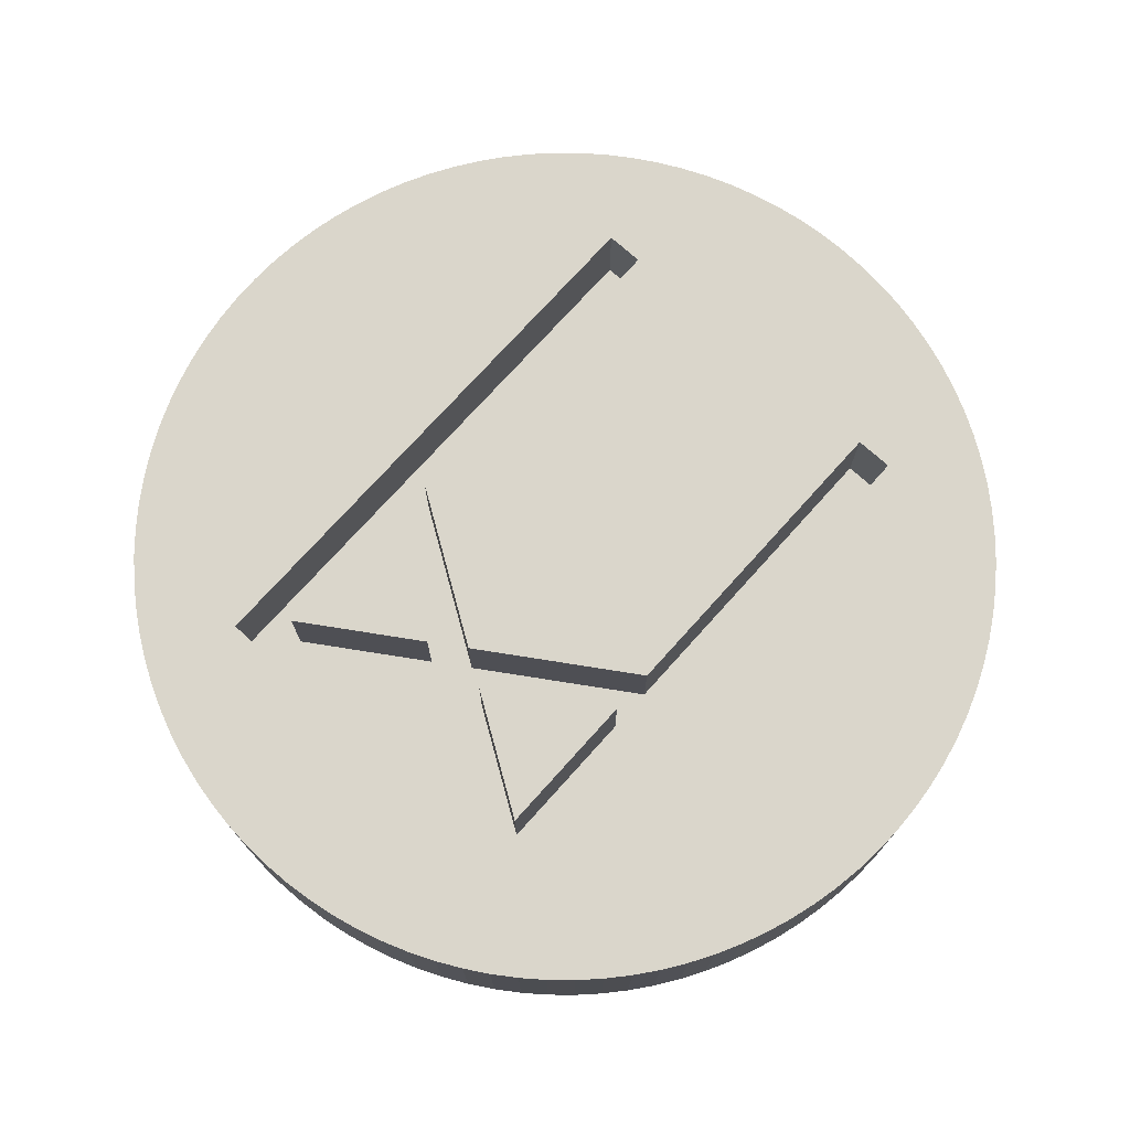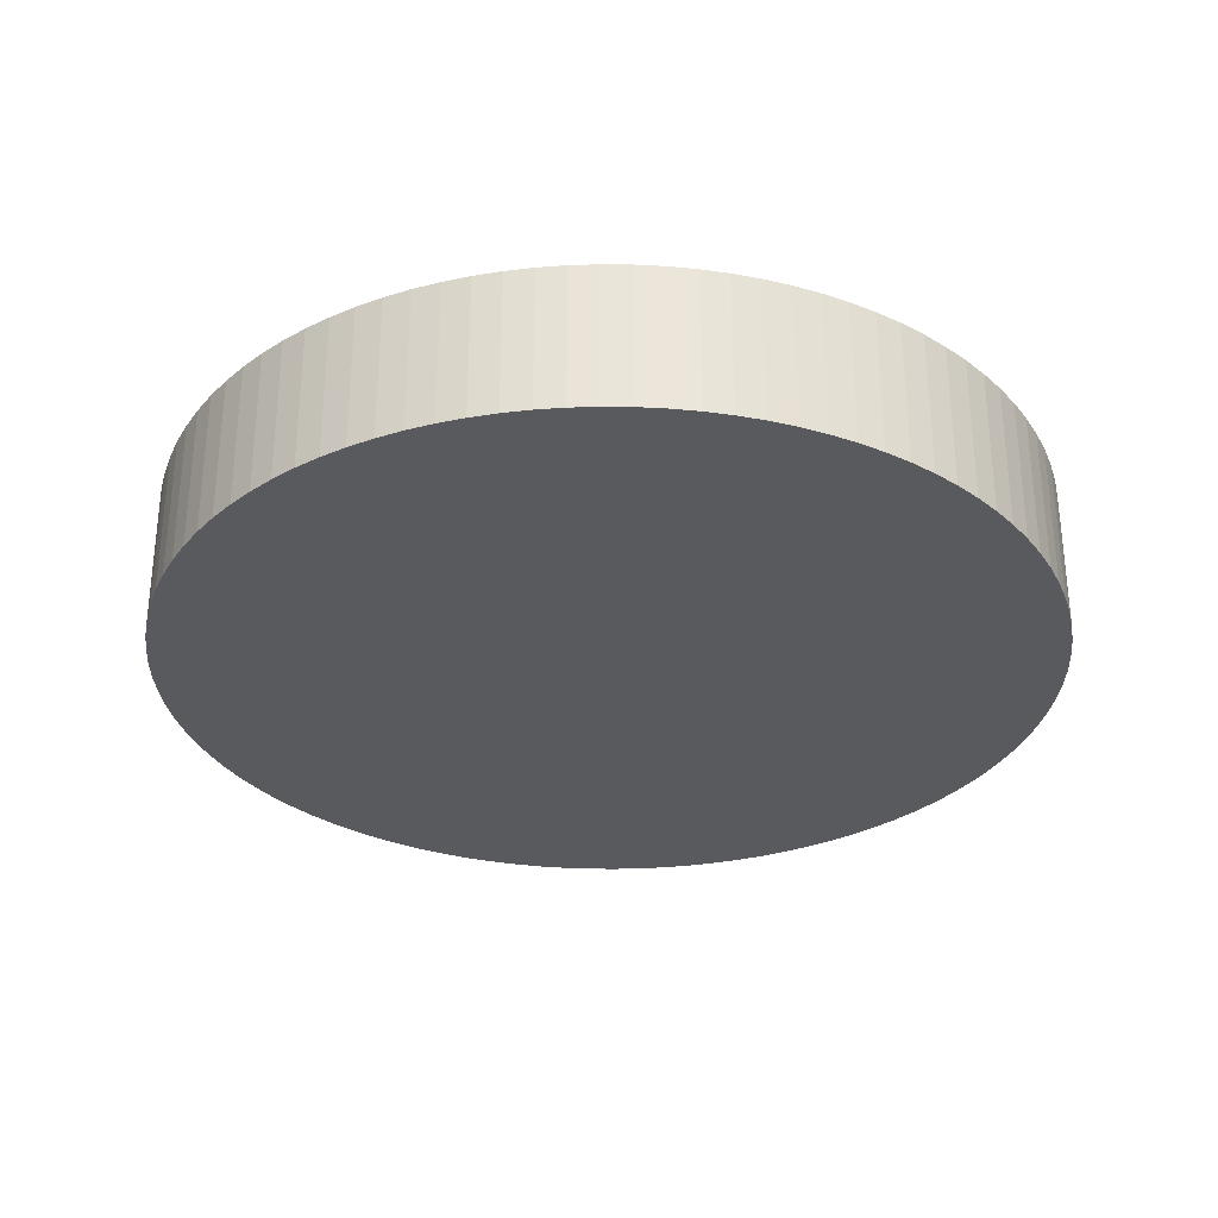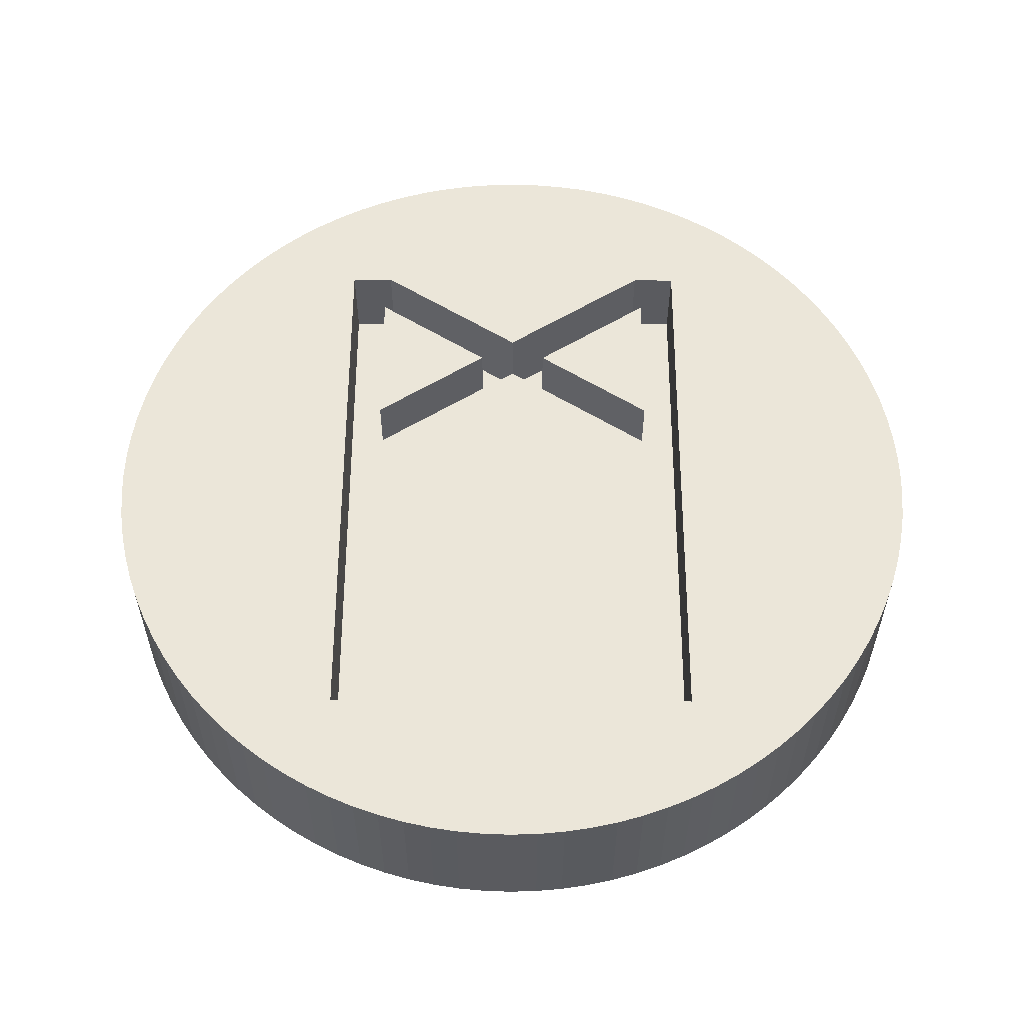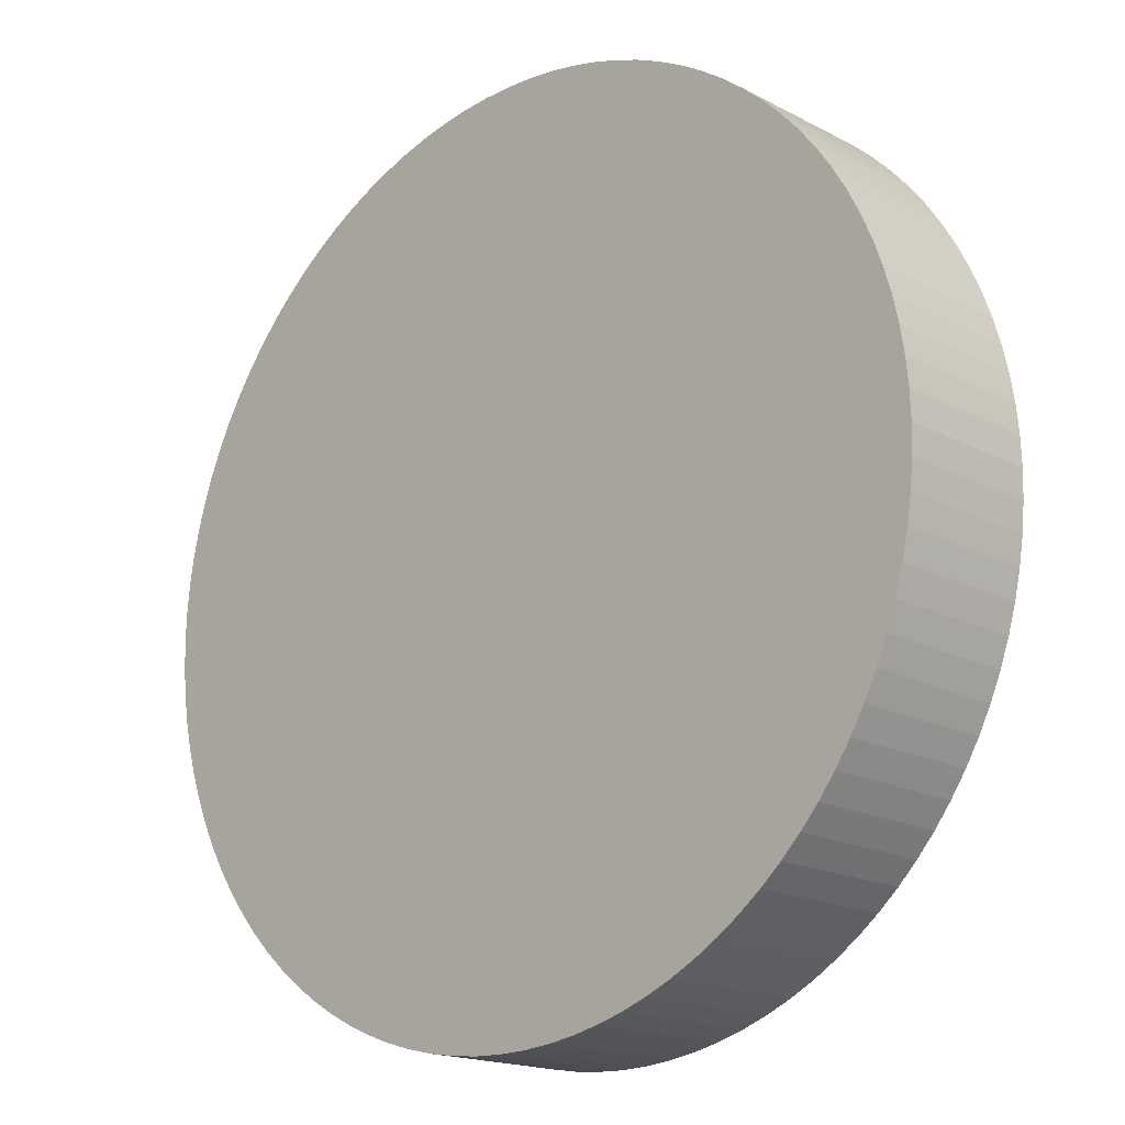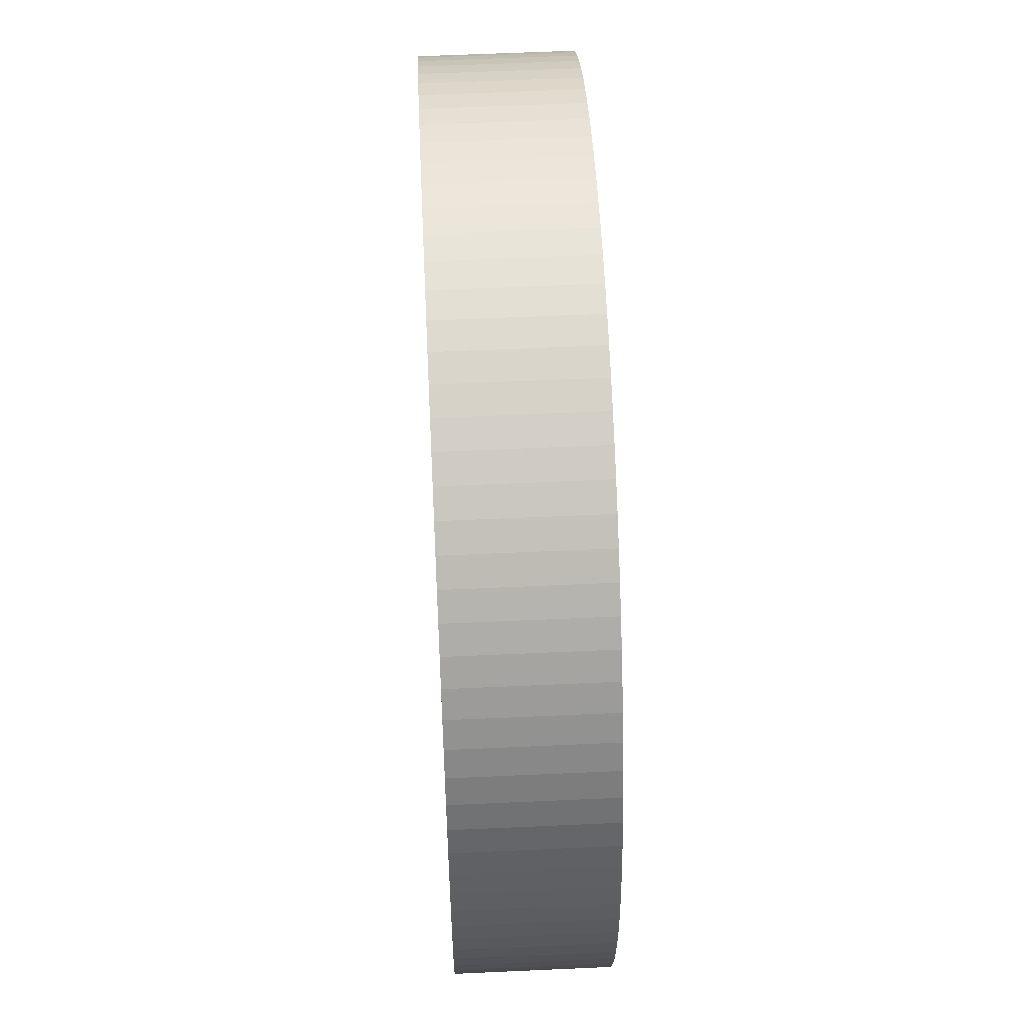
<metadata>
{"format":"obj","ext":"obj","renderer":"f3d","projection":"perspective","resolution":1024,"background":"white","views":[{"elev":73.9,"azim":-138.1,"up":"+Z"},{"elev":-31.0,"azim":18.9,"up":"+Z"},{"elev":56.8,"azim":0.2,"up":"+Z"},{"elev":-17.5,"azim":-136.1,"up":"+Y"},{"elev":58.2,"azim":-92.7,"up":"+Y"}]}
</metadata>
<code>
v  -5.211 3.155 2.1
v  0 4.967 2.1
v  -1.211 5.751 2.1
v  -5.211 1.598 2.1
v  -6.514 9.771 2.1
v  -5.211 8.336 2.1
v  0 6.524 2.1
v  5.211 3.155 2.1
v  1.211 5.751 2.1
v  5.211 1.598 2.1
v  -5.018 9.771 2.1
v  5.211 8.336 2.1
v  5.018 9.771 2.1
v  -6.514 -9.771 2.1
v  -5.211 -9.771 2.1
v  6.514 9.771 2.1
v  6.514 -9.771 2.1
v  5.211 -9.771 2.1
v  5.018 9.771 5
v  0 6.524 5
v  6.514 9.771 5
v  6.514 -9.771 5
v  5.211 -9.771 5
v  5.211 1.598 5
v  0 4.967 5
v  -5.211 1.598 5
v  -5.211 -9.771 5
v  -6.514 -9.771 5
v  -6.514 9.771 5
v  -5.018 9.771 5
v  -5.211 8.336 5
v  -1.211 5.751 5
v  -5.211 3.155 5
v  1.211 5.751 5
v  5.211 8.336 5
v  5.211 3.155 5
v  15 0 5
v  14.97 0.9419 0
v  14.97 0.9419 5
v  15 0 0
v  -15 0 0
v  -14.97 0.9419 5
v  -14.97 0.9419 0
v  -15 0 5
v  0.9419 14.97 0
v  0 15 5
v  0.9419 14.97 5
v  0 15 0
v  -10.93 -10.27 0
v  -11.56 -9.561 5
v  -11.56 -9.561 0
v  -10.93 -10.27 5
v  10.93 10.27 5
v  10.27 10.93 0
v  10.27 10.93 5
v  10.93 10.27 0
v  -9.561 11.56 0
v  -10.27 10.93 5
v  -9.561 11.56 5
v  -10.27 10.93 0
v  -4.635 14.27 0
v  -5.522 13.95 5
v  -4.635 14.27 5
v  -5.522 13.95 0
v  13.95 5.522 5
v  13.57 6.387 0
v  13.57 6.387 5
v  13.95 5.522 0
v  11.56 9.561 5
v  11.56 9.561 0
v  -12.66 8.037 0
v  -12.14 8.817 5
v  -12.14 8.817 0
v  -12.66 8.037 5
v  -11.56 9.561 5
v  -11.56 9.561 0
v  -8.817 12.14 0
v  -8.817 12.14 5
v  -0.9419 14.97 0
v  -1.88 14.88 5
v  -0.9419 14.97 5
v  -1.88 14.88 0
v  13.14 -7.226 5
v  13.57 -6.387 0
v  13.57 -6.387 5
v  13.14 -7.226 0
v  2.811 -14.73 0
v  3.73 -14.53 5
v  2.811 -14.73 5
v  3.73 -14.53 0
v  9.561 -11.56 0
v  10.27 -10.93 5
v  9.561 -11.56 5
v  10.27 -10.93 0
v  -5.522 -13.95 0
v  -4.635 -14.27 5
v  -5.522 -13.95 5
v  -4.635 -14.27 0
v  -12.14 -8.817 5
v  -12.14 -8.817 0
v  -12.66 -8.037 5
v  -12.66 -8.037 0
v  14.97 -0.9419 0
v  14.88 -1.88 0
v  14.88 1.88 0
v  14.73 -2.811 0
v  14.73 2.811 0
v  14.53 -3.73 0
v  14.53 3.73 0
v  14.27 -4.635 0
v  14.27 4.635 0
v  13.95 -5.522 0
v  13.14 7.226 0
v  12.66 -8.037 0
v  12.66 8.037 0
v  12.14 -8.817 0
v  12.14 8.817 0
v  11.56 -9.561 0
v  10.93 -10.27 0
v  9.561 11.56 0
v  8.817 -12.14 0
v  8.817 12.14 0
v  8.037 -12.66 0
v  8.037 12.66 0
v  7.226 -13.14 0
v  7.226 13.14 0
v  6.387 -13.57 0
v  6.387 13.57 0
v  5.522 -13.95 0
v  5.522 13.95 0
v  4.635 -14.27 0
v  4.635 14.27 0
v  3.73 14.53 0
v  2.811 14.73 0
v  1.88 -14.88 0
v  1.88 14.88 0
v  0.9419 -14.97 0
v  0 -15 0
v  -0.9419 -14.97 0
v  -1.88 -14.88 0
v  -2.811 -14.73 0
v  -2.811 14.73 0
v  -3.73 -14.53 0
v  -3.73 14.53 0
v  -6.387 -13.57 0
v  -6.387 13.57 0
v  -7.226 -13.14 0
v  -7.226 13.14 0
v  -8.037 -12.66 0
v  -8.037 12.66 0
v  -8.817 -12.14 0
v  -9.561 -11.56 0
v  -10.27 -10.93 0
v  -10.93 10.27 0
v  -13.14 -7.226 0
v  -13.14 7.226 0
v  -13.57 -6.387 0
v  -13.57 6.387 0
v  -13.95 -5.522 0
v  -13.95 5.522 0
v  -14.27 -4.635 0
v  -14.27 4.635 0
v  -14.53 -3.73 0
v  -14.53 3.73 0
v  -14.73 -2.811 0
v  -14.73 2.811 0
v  -14.88 -1.88 0
v  -14.88 1.88 0
v  -14.97 -0.9419 0
v  14.73 2.811 5
v  14.53 3.73 5
v  14.27 4.635 5
v  13.14 7.226 5
v  2.811 14.73 5
v  3.73 14.53 5
v  4.635 14.27 5
v  5.522 13.95 5
v  8.037 12.66 5
v  8.817 12.14 5
v  -14.53 3.73 5
v  -14.73 2.811 5
v  -13.95 5.522 5
v  -14.27 4.635 5
v  0 -15 5
v  -0.9419 -14.97 5
v  -1.88 -14.88 5
v  -2.811 -14.73 5
v  -3.73 -14.53 5
v  -6.387 -13.57 5
v  -7.226 -13.14 5
v  -8.037 -12.66 5
v  -8.817 -12.14 5
v  -9.561 -11.56 5
v  -10.27 -10.93 5
v  -13.14 -7.226 5
v  -13.57 -6.387 5
v  -13.95 -5.522 5
v  -14.27 -4.635 5
v  -14.53 -3.73 5
v  -14.73 -2.811 5
v  -14.88 -1.88 5
v  -14.97 -0.9419 5
v  -14.88 1.88 5
v  -13.57 6.387 5
v  -13.14 7.226 5
v  -10.93 10.27 5
v  -8.037 12.66 5
v  -6.387 13.57 5
v  -7.226 13.14 5
v  -3.73 14.53 5
v  -2.811 14.73 5
v  1.88 14.88 5
v  6.387 13.57 5
v  7.226 13.14 5
v  9.561 11.56 5
v  12.14 8.817 5
v  12.66 8.037 5
v  14.88 1.88 5
v  14.97 -0.9419 5
v  14.88 -1.88 5
v  14.73 -2.811 5
v  14.53 -3.73 5
v  14.27 -4.635 5
v  13.95 -5.522 5
v  12.66 -8.037 5
v  12.14 -8.817 5
v  11.56 -9.561 5
v  10.93 -10.27 5
v  8.817 -12.14 5
v  8.037 -12.66 5
v  7.226 -13.14 5
v  6.387 -13.57 5
v  5.522 -13.95 5
v  4.635 -14.27 5
v  1.88 -14.88 5
v  0.9419 -14.97 5
g OpenSCAD_Model
f 1 2 3
f 2 1 4
f 5 1 6
f 1 5 4
f 7 3 2
f 7 6 3
f 2 8 9
f 2 9 7
f 8 2 10
f 6 7 11
f 7 12 13
f 12 7 9
f 5 6 11
f 4 5 14
f 4 14 15
f 8 16 12
f 13 12 16
f 10 16 8
f 16 10 17
f 17 10 18
f 7 19 20
f 19 7 13
f 13 21 19
f 21 13 16
f 17 21 16
f 21 17 22
f 17 23 22
f 23 17 18
f 23 10 24
f 10 23 18
f 10 25 24
f 25 10 2
f 2 26 25
f 26 2 4
f 15 26 4
f 26 15 27
f 15 28 27
f 28 15 14
f 28 5 29
f 5 28 14
f 5 30 29
f 30 5 11
f 11 20 30
f 20 11 7
f 3 31 32
f 31 3 6
f 1 31 6
f 31 1 33
f 1 32 33
f 32 1 3
f 12 34 35
f 34 12 9
f 36 12 35
f 12 36 8
f 9 36 34
f 36 9 8
f 37 38 39
f 38 37 40
f 41 42 43
f 42 41 44
f 45 46 47
f 46 45 48
f 49 50 51
f 50 49 52
f 53 54 55
f 54 53 56
f 57 58 59
f 58 57 60
f 61 62 63
f 62 61 64
f 65 66 67
f 66 65 68
f 69 56 53
f 56 69 70
f 71 72 73
f 72 71 74
f 73 75 76
f 75 73 72
f 77 59 78
f 59 77 57
f 79 80 81
f 80 79 82
f 83 84 85
f 84 83 86
f 87 88 89
f 88 87 90
f 91 92 93
f 92 91 94
f 95 96 97
f 96 95 98
f 51 99 100
f 99 51 50
f 100 101 102
f 101 100 99
f 103 38 40
f 104 38 103
f 104 105 38
f 106 105 104
f 106 107 105
f 108 107 106
f 108 109 107
f 110 109 108
f 110 111 109
f 112 111 110
f 112 68 111
f 84 68 112
f 84 66 68
f 86 66 84
f 86 113 66
f 114 113 86
f 114 115 113
f 116 115 114
f 116 117 115
f 118 117 116
f 118 70 117
f 119 70 118
f 119 56 70
f 94 56 119
f 94 54 56
f 91 54 94
f 91 120 54
f 121 120 91
f 121 122 120
f 123 122 121
f 123 124 122
f 125 124 123
f 125 126 124
f 127 126 125
f 127 128 126
f 129 128 127
f 129 130 128
f 131 130 129
f 131 132 130
f 90 132 131
f 90 133 132
f 87 133 90
f 87 134 133
f 135 134 87
f 135 136 134
f 137 136 135
f 137 45 136
f 138 45 137
f 138 48 45
f 139 48 138
f 139 79 48
f 140 79 139
f 140 82 79
f 141 82 140
f 141 142 82
f 143 142 141
f 143 144 142
f 98 144 143
f 98 61 144
f 95 61 98
f 95 64 61
f 145 64 95
f 145 146 64
f 147 146 145
f 147 148 146
f 149 148 147
f 149 150 148
f 151 150 149
f 151 77 150
f 152 77 151
f 152 57 77
f 153 57 152
f 153 60 57
f 49 60 153
f 49 154 60
f 51 154 49
f 51 76 154
f 100 76 51
f 100 73 76
f 102 73 100
f 102 71 73
f 155 71 102
f 155 156 71
f 157 156 155
f 157 158 156
f 159 158 157
f 159 160 158
f 161 160 159
f 161 162 160
f 163 162 161
f 163 164 162
f 165 164 163
f 165 166 164
f 167 166 165
f 167 168 166
f 169 168 167
f 169 43 168
f 43 169 41
f 170 109 171
f 109 170 107
f 171 111 172
f 111 171 109
f 67 113 173
f 113 67 66
f 133 174 175
f 174 133 134
f 130 176 177
f 176 130 132
f 122 178 179
f 178 122 124
f 166 180 164
f 180 166 181
f 162 182 160
f 182 162 183
f 27 23 24
f 184 23 27
f 184 27 185
f 185 27 186
f 186 27 187
f 187 27 188
f 24 26 27
f 188 27 96
f 27 97 96
f 27 189 97
f 28 189 27
f 26 24 25
f 28 190 189
f 28 191 190
f 28 192 191
f 28 193 192
f 28 194 193
f 28 52 194
f 28 50 52
f 28 99 50
f 28 101 99
f 28 195 101
f 28 196 195
f 28 197 196
f 28 198 197
f 28 199 198
f 28 200 199
f 28 201 200
f 28 202 201
f 29 44 28
f 28 44 202
f 44 29 42
f 42 29 203
f 203 29 181
f 181 29 180
f 180 29 183
f 183 29 182
f 182 29 204
f 204 29 205
f 205 29 74
f 74 29 72
f 72 29 75
f 75 29 206
f 206 29 58
f 58 29 59
f 59 29 78
f 78 29 207
f 208 29 30
f 207 29 209
f 209 29 208
f 208 30 62
f 62 30 63
f 30 210 63
f 30 211 210
f 30 81 80
f 30 80 211
f 81 30 20
f 81 20 46
f 20 47 46
f 47 20 19
f 47 19 212
f 212 19 174
f 174 19 175
f 19 213 177
f 213 19 21
f 176 19 177
f 175 19 176
f 213 21 214
f 21 178 214
f 21 179 178
f 21 215 179
f 21 55 215
f 21 53 55
f 21 69 53
f 21 216 69
f 21 217 216
f 21 173 217
f 21 67 173
f 21 65 67
f 21 172 65
f 21 171 172
f 21 170 171
f 21 218 170
f 21 37 39
f 21 39 218
f 22 37 21
f 37 22 219
f 219 22 220
f 220 22 221
f 221 22 222
f 222 22 223
f 223 22 224
f 224 22 85
f 85 22 83
f 83 22 225
f 225 22 226
f 226 22 227
f 227 22 228
f 228 22 92
f 92 22 93
f 93 22 229
f 229 22 230
f 230 22 231
f 22 232 231
f 23 232 22
f 232 23 233
f 233 23 234
f 23 88 234
f 23 89 88
f 23 235 89
f 23 236 235
f 23 184 236
f 31 33 32
f 35 34 36
f 148 207 209
f 207 148 150
f 48 81 46
f 81 48 79
f 138 236 184
f 236 138 137
f 121 93 229
f 93 121 91
f 221 104 220
f 104 221 106
f 152 192 193
f 192 152 151
f 157 197 159
f 197 157 196
f 169 44 41
f 44 169 202
f 218 107 170
f 107 218 105
f 39 105 218
f 105 39 38
f 216 70 69
f 70 216 117
f 217 117 216
f 117 217 115
f 173 115 217
f 115 173 113
f 132 175 176
f 175 132 133
f 134 212 174
f 212 134 136
f 136 47 212
f 47 136 45
f 128 177 213
f 177 128 130
f 124 214 178
f 214 124 126
f 120 179 215
f 179 120 122
f 54 215 55
f 215 54 120
f 154 58 60
f 58 154 206
f 76 206 154
f 206 76 75
f 156 74 71
f 74 156 205
f 160 204 158
f 204 160 182
f 158 205 156
f 205 158 204
f 164 183 162
f 183 164 180
f 168 181 166
f 181 168 203
f 43 203 168
f 203 43 42
f 64 208 62
f 208 64 146
f 150 78 207
f 78 150 77
f 146 209 208
f 209 146 148
f 142 210 211
f 210 142 144
f 144 63 210
f 63 144 61
f 82 211 80
f 211 82 142
f 219 40 37
f 40 219 103
f 137 235 236
f 235 137 135
f 131 233 234
f 233 131 129
f 92 119 228
f 119 92 94
f 125 230 231
f 230 125 123
f 129 232 233
f 232 129 127
f 123 229 230
f 229 123 121
f 228 118 227
f 118 228 119
f 226 114 225
f 114 226 116
f 224 110 223
f 110 224 112
f 223 108 222
f 108 223 110
f 153 52 49
f 52 153 194
f 153 193 194
f 193 153 152
f 147 189 190
f 189 147 145
f 151 191 192
f 191 151 149
f 98 188 96
f 188 98 143
f 141 186 187
f 186 141 140
f 139 184 185
f 184 139 138
f 102 195 155
f 195 102 101
f 163 200 165
f 200 163 199
f 159 198 161
f 198 159 197
f 167 202 169
f 202 167 201
f 172 68 65
f 68 172 111
f 126 213 214
f 213 126 128
f 222 106 221
f 106 222 108
f 135 89 235
f 89 135 87
f 90 234 88
f 234 90 131
f 127 231 232
f 231 127 125
f 225 86 83
f 86 225 114
f 227 116 226
f 116 227 118
f 85 112 224
f 112 85 84
f 145 97 189
f 97 145 95
f 149 190 191
f 190 149 147
f 143 187 188
f 187 143 141
f 140 185 186
f 185 140 139
f 155 196 157
f 196 155 195
f 161 199 163
f 199 161 198
f 165 201 167
f 201 165 200
f 220 103 219
f 103 220 104

</code>
